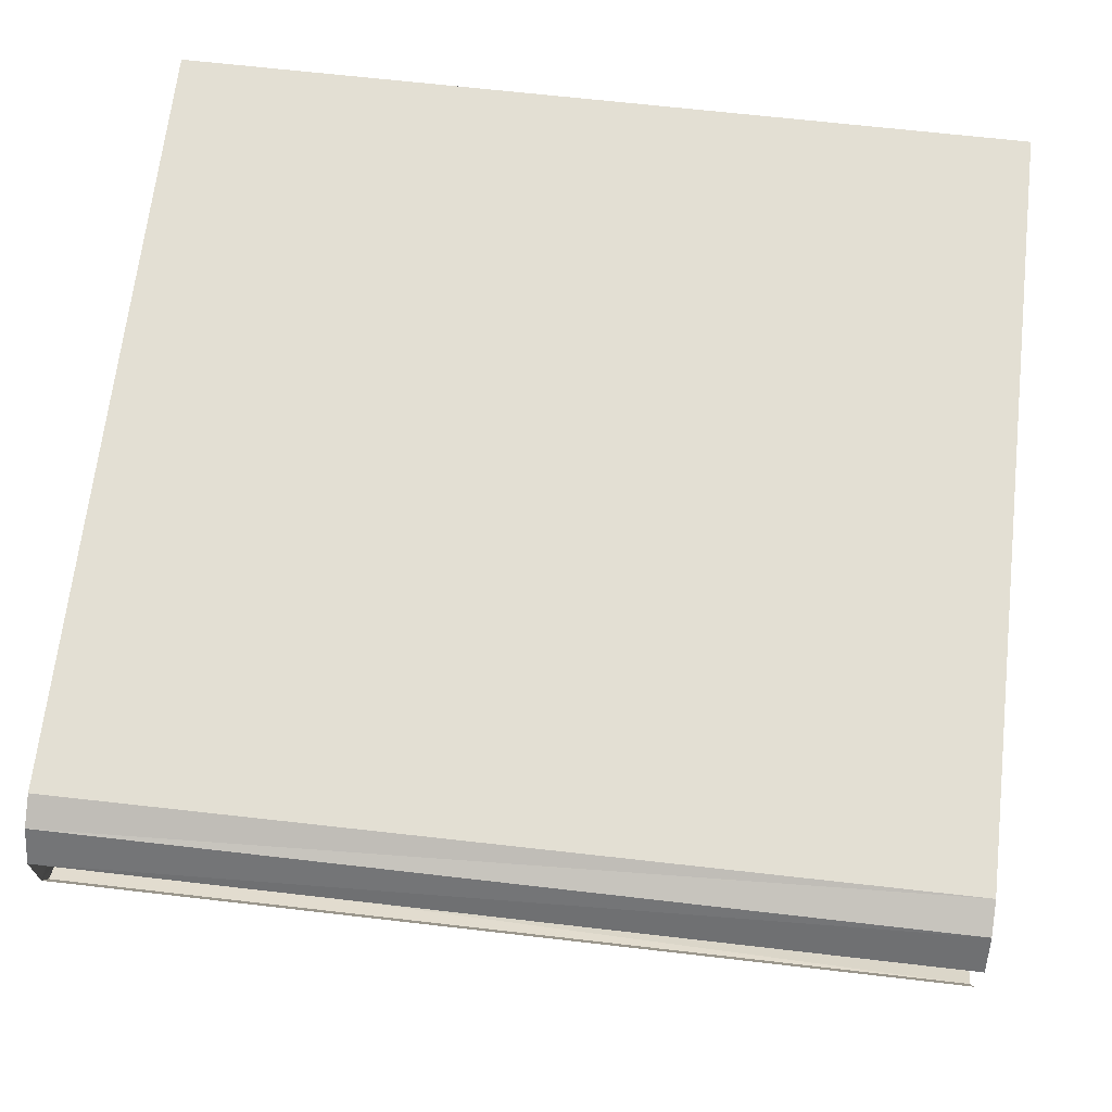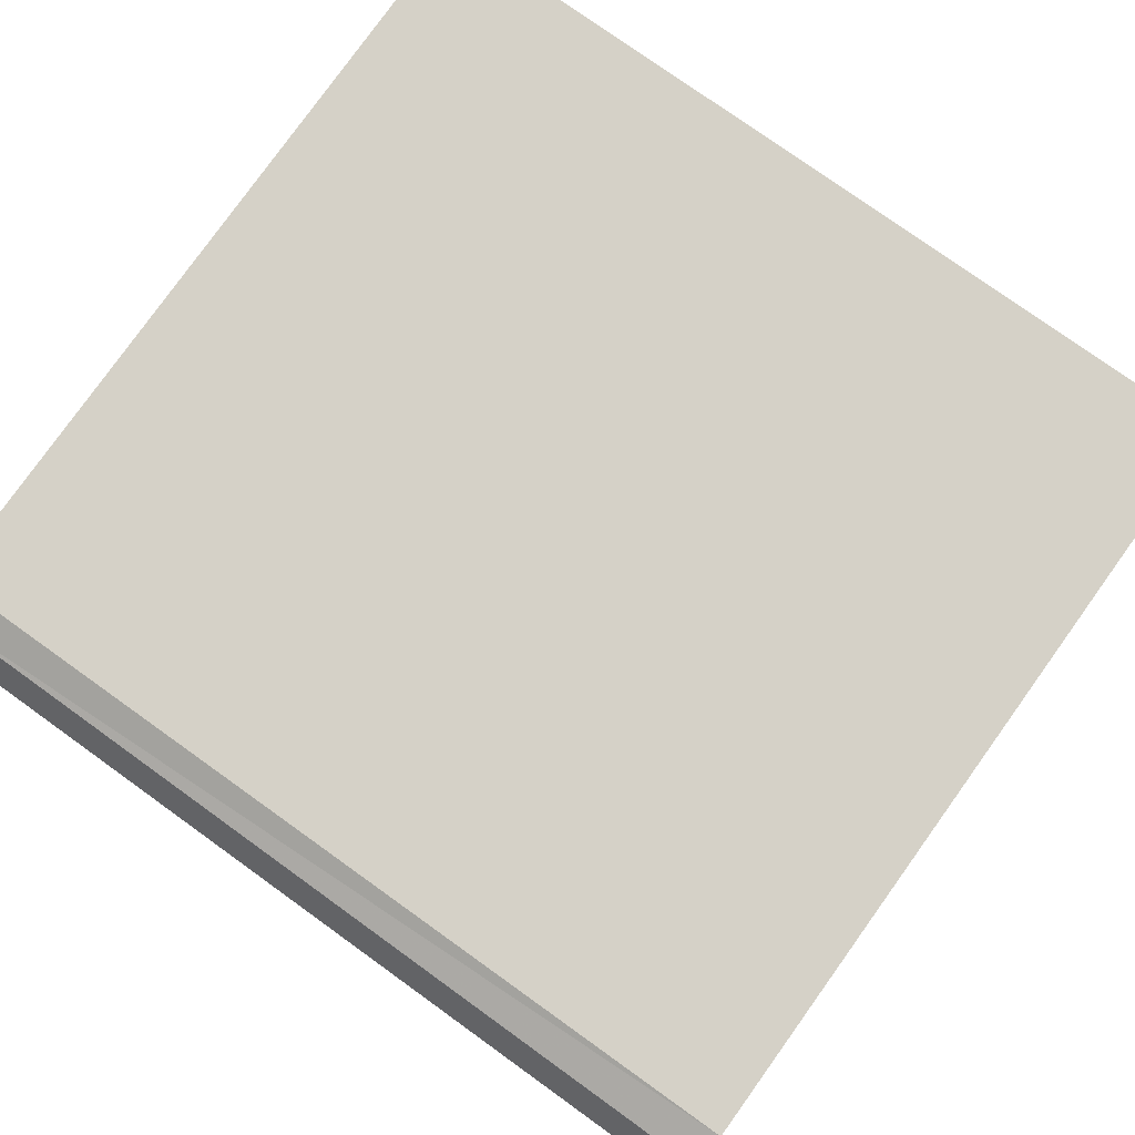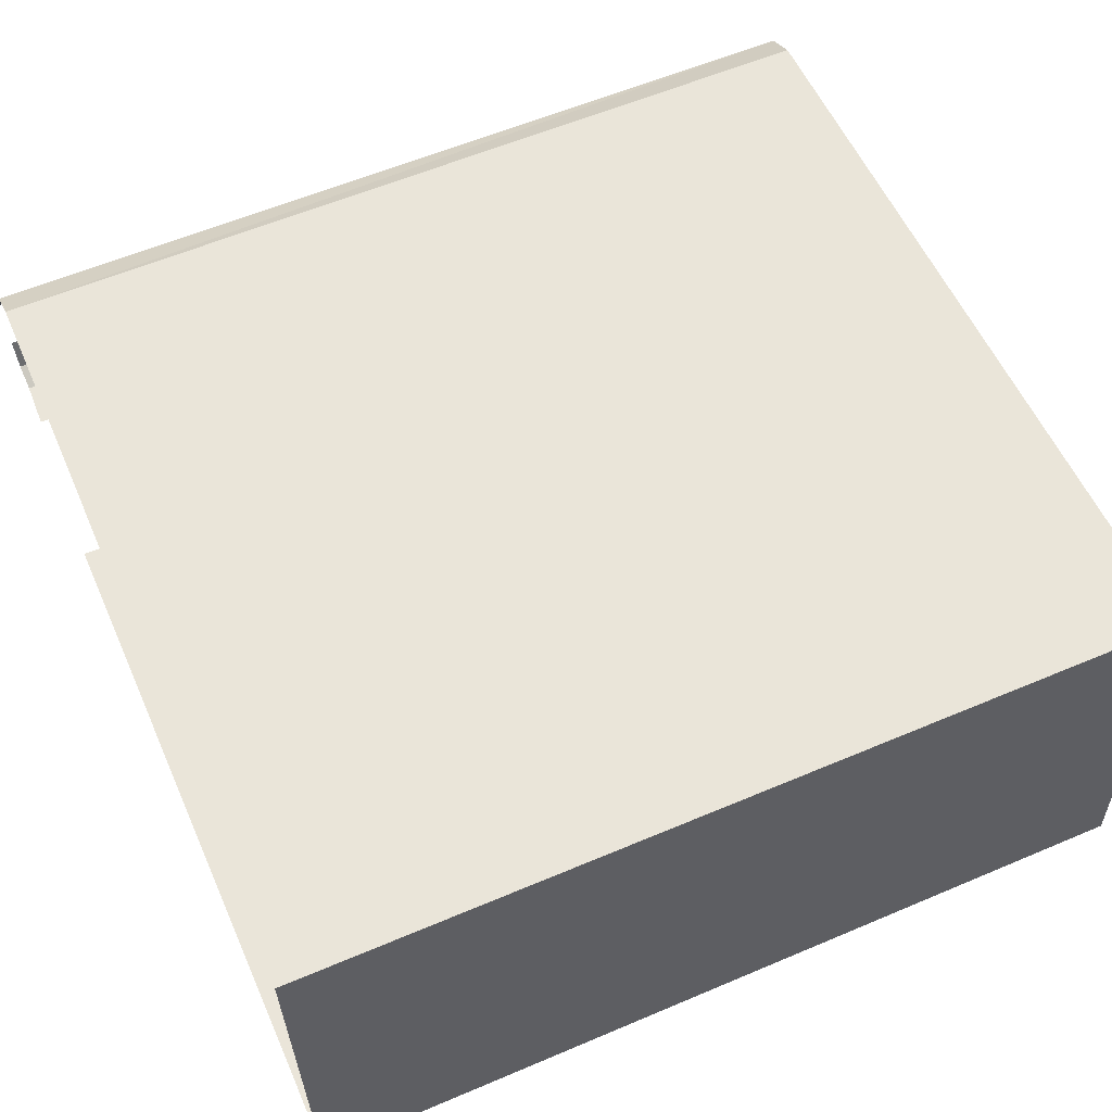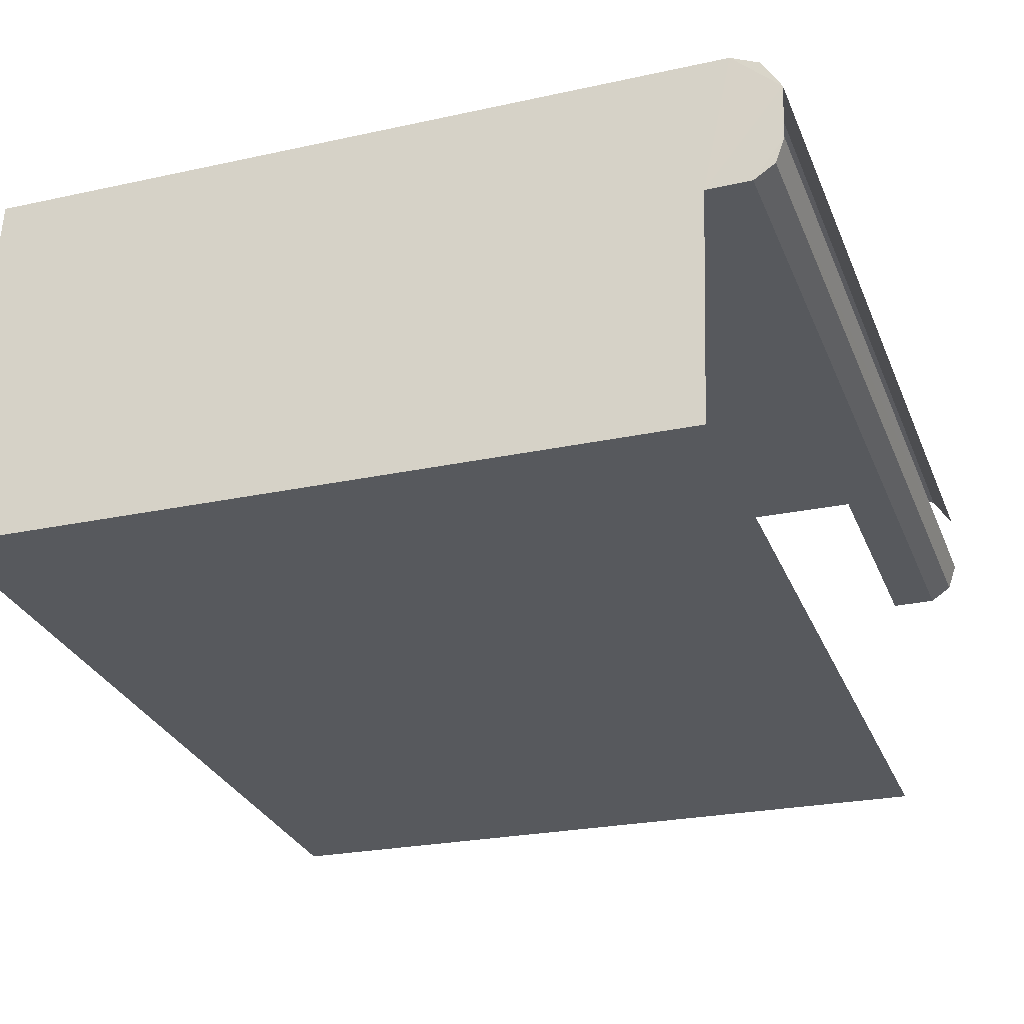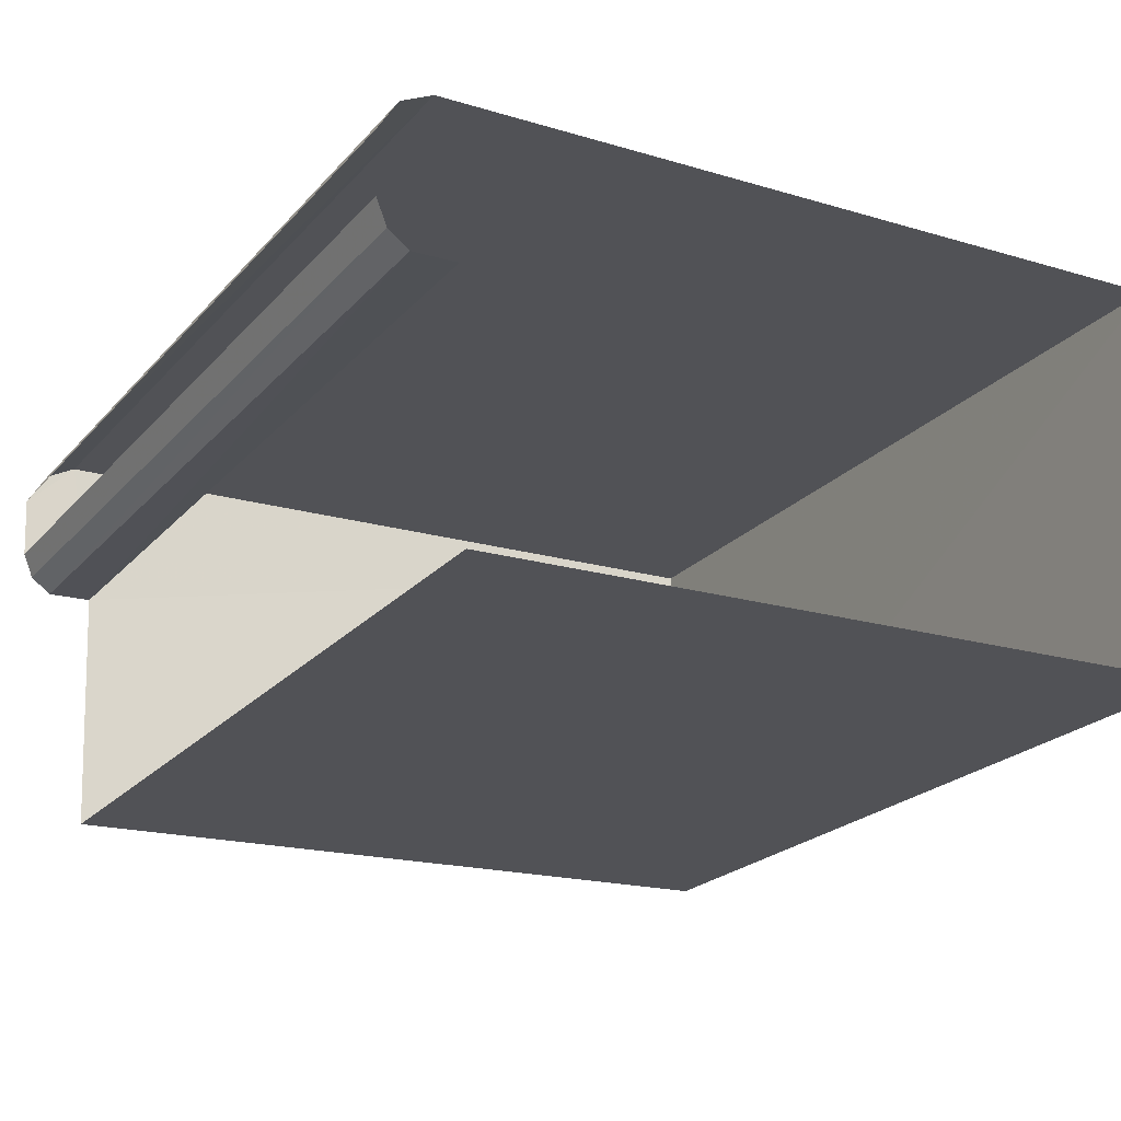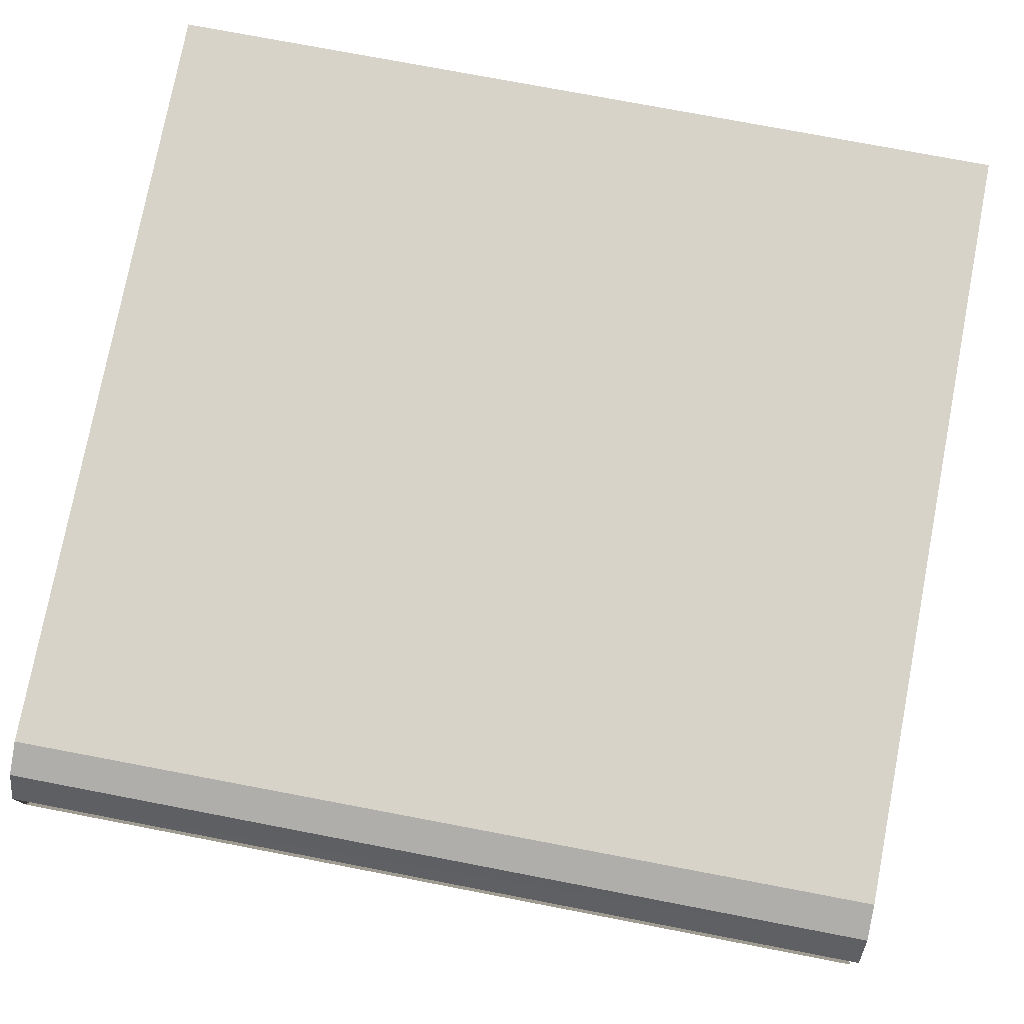
<metadata>
{"format":"obj","ext":"obj","renderer":"f3d","projection":"perspective","resolution":1024,"background":"white","views":[{"elev":64.8,"azim":96.6,"up":"+Y"},{"elev":77.3,"azim":125.7,"up":"+Y"},{"elev":58.8,"azim":-113.6,"up":"+Y"},{"elev":-30.2,"azim":20.0,"up":"+Y"},{"elev":-22.6,"azim":149.9,"up":"+Y"},{"elev":74.8,"azim":100.9,"up":"+Y"}]}
</metadata>
<code>
v -3.737e+05 -1.054e+05 20.66
v -3.737e+05 -1.054e+05 20.66
v -3.737e+05 -1.054e+05 20.66
v -3.737e+05 -1.054e+05 20.67
v -3.737e+05 -1.054e+05 20.67
v -3.737e+05 -1.054e+05 20.67
v -3.737e+05 -1.054e+05 20.67
v -3.737e+05 -1.054e+05 20.67
v -3.737e+05 -1.054e+05 20.67
v -3.737e+05 -1.054e+05 20.67
v -3.737e+05 -1.054e+05 31.47
v -3.737e+05 -1.054e+05 31.47
v -3.737e+05 -1.054e+05 31.47
v -3.737e+05 -1.054e+05 31.47
v -3.737e+05 -1.054e+05 31.47
v -3.737e+05 -1.054e+05 31.47
v -3.737e+05 -1.054e+05 31.47
v -3.737e+05 -1.054e+05 31.47
v -3.737e+05 -1.054e+05 31.47
v -3.737e+05 -1.054e+05 31.48
f 1 2 3
f 4 3 5
f 6 4 5
f 5 2 7
f 8 6 5
f 9 7 10
f 9 5 7
f 3 2 5
f 14 7 2
f 13 14 2
f 19 8 5
f 15 19 5
f 11 12 13
f 14 13 15
f 15 12 16
f 17 18 14
f 19 15 20
f 20 15 16
f 17 14 15
f 13 12 15
f 15 5 9
f 17 15 9
f 17 9 10
f 18 17 10
f 11 1 3
f 12 11 3
f 16 3 4
f 16 12 3
f 20 6 8
f 19 20 8
f 20 4 6
f 20 16 4
f 18 10 7
f 14 18 7
f 13 2 1
f 11 13 1

</code>
